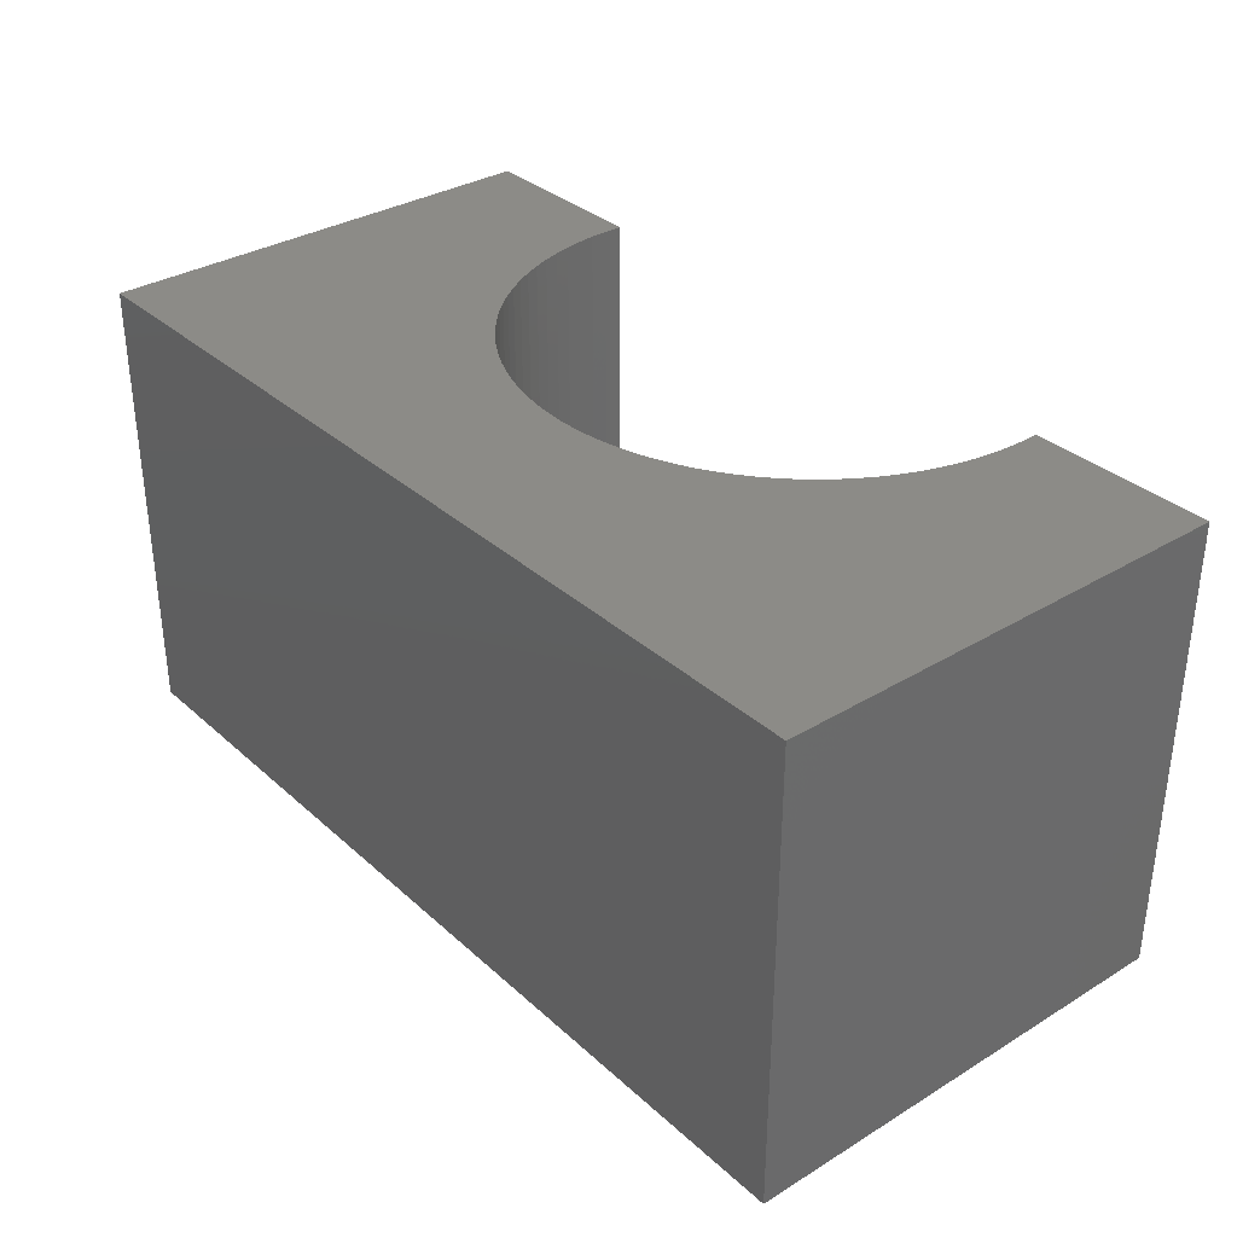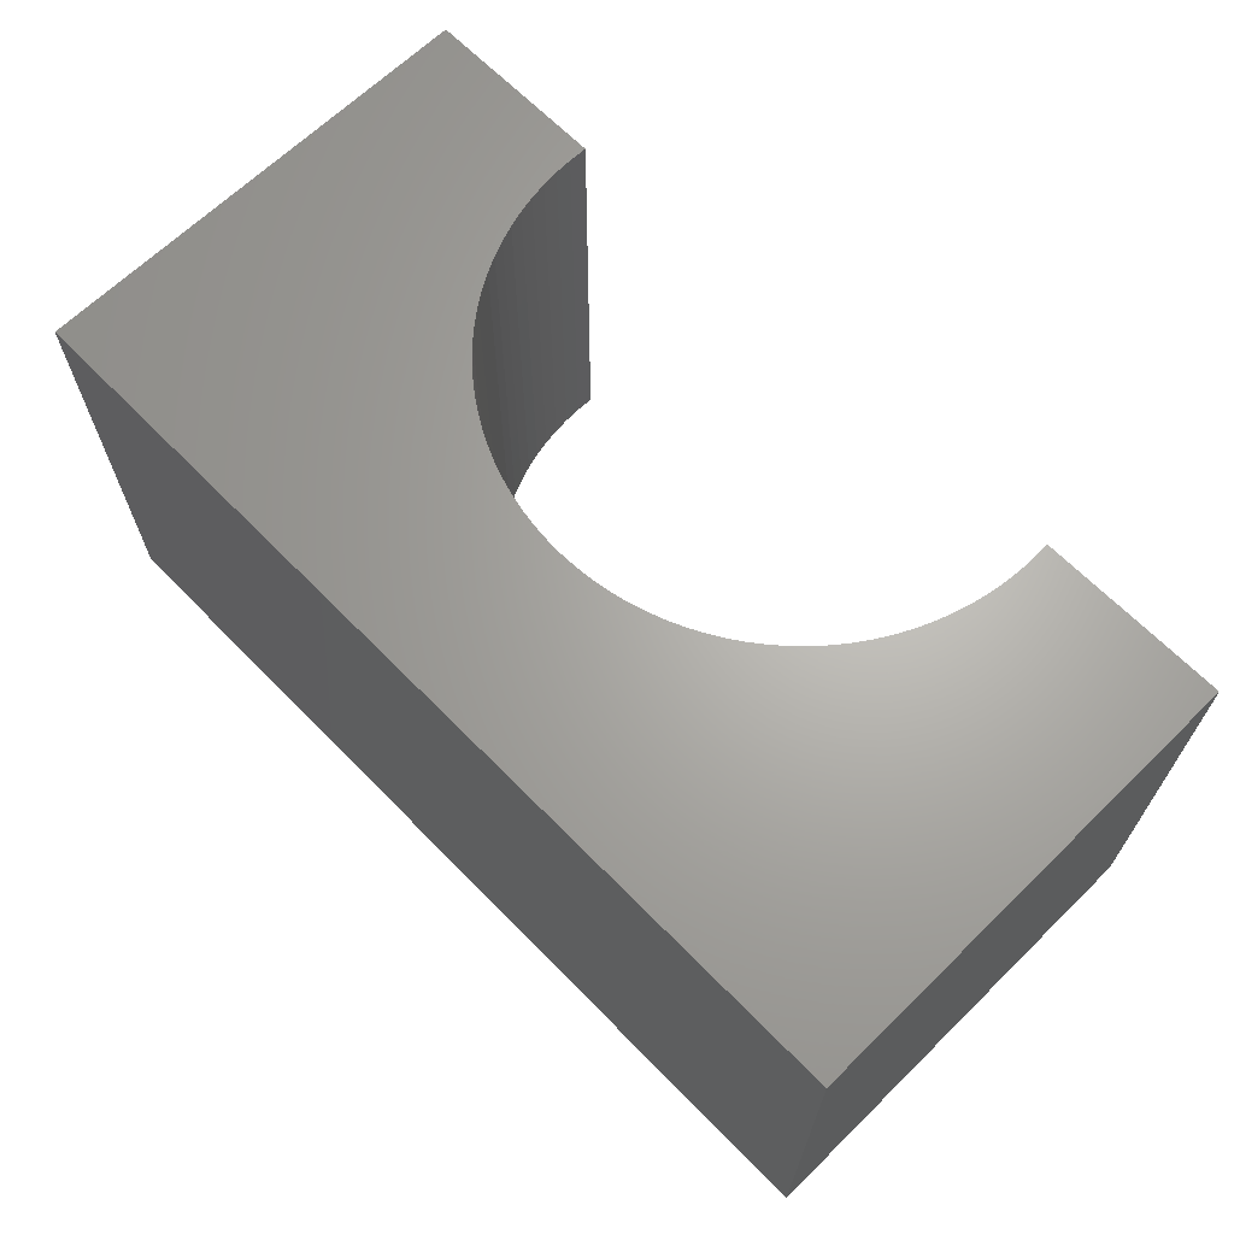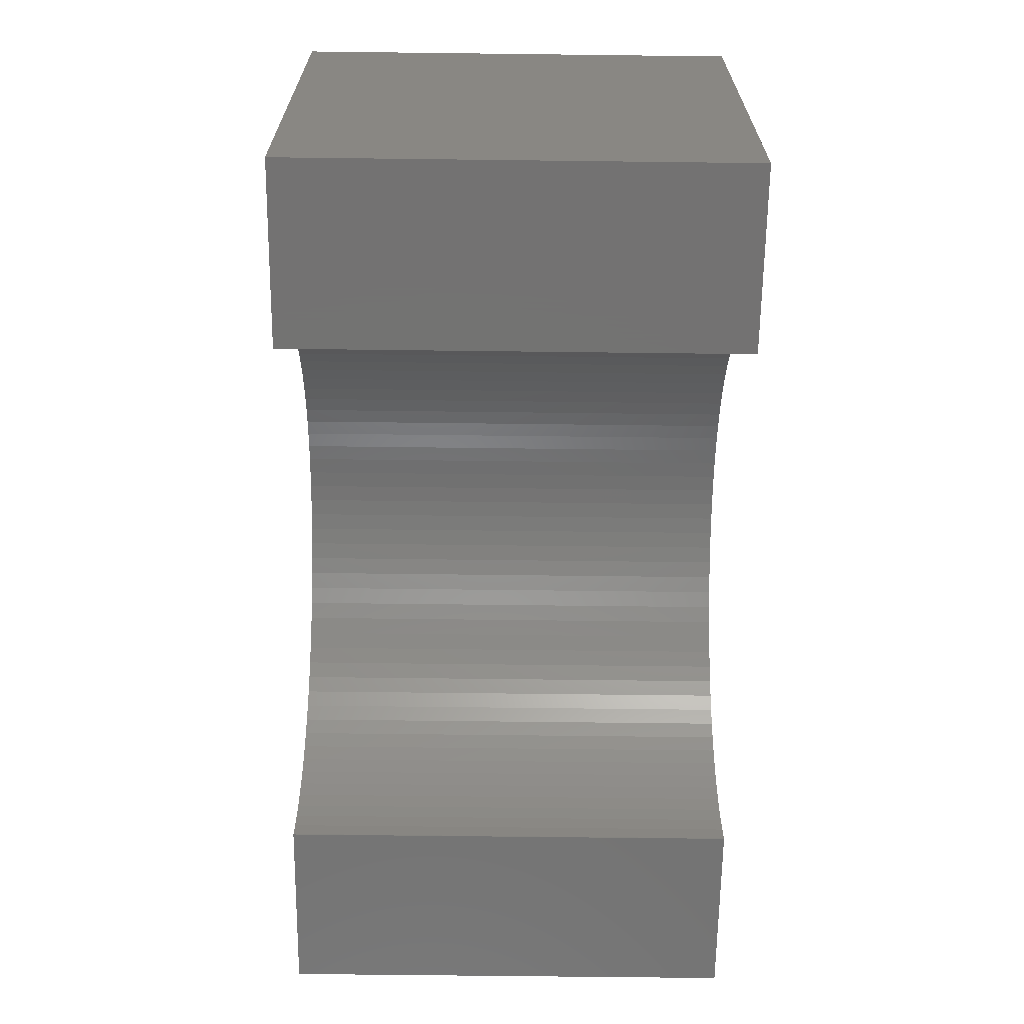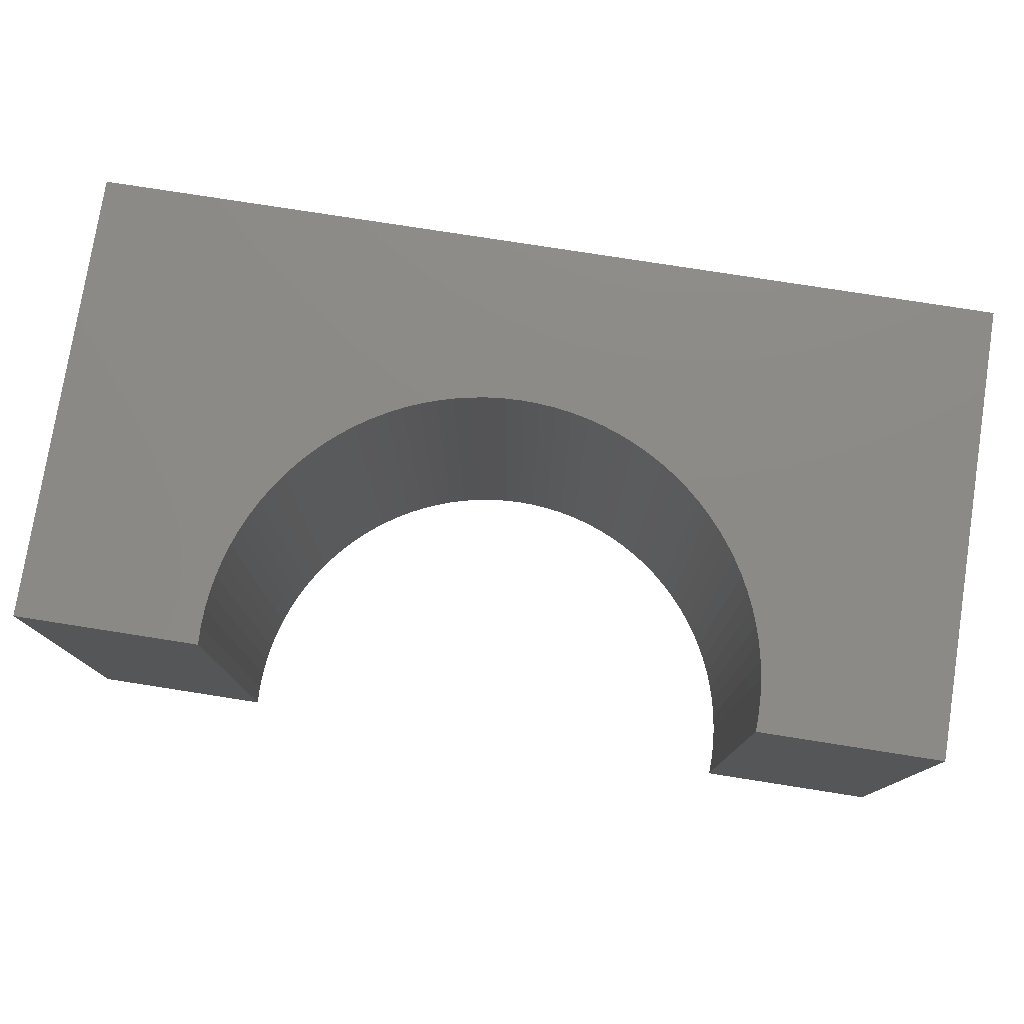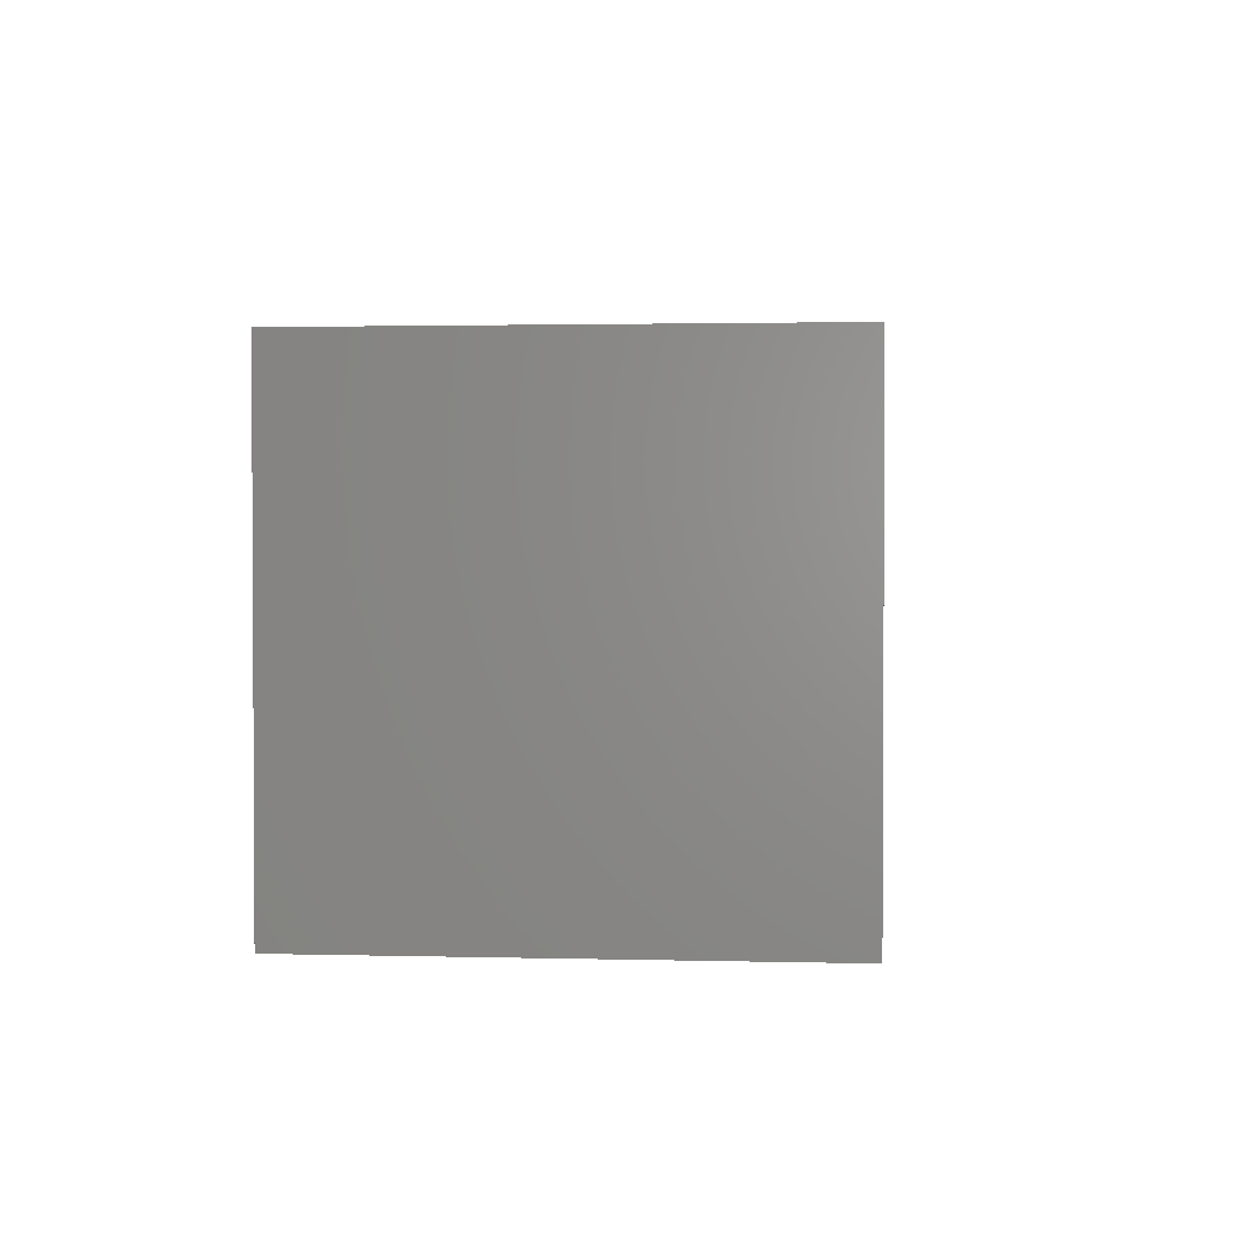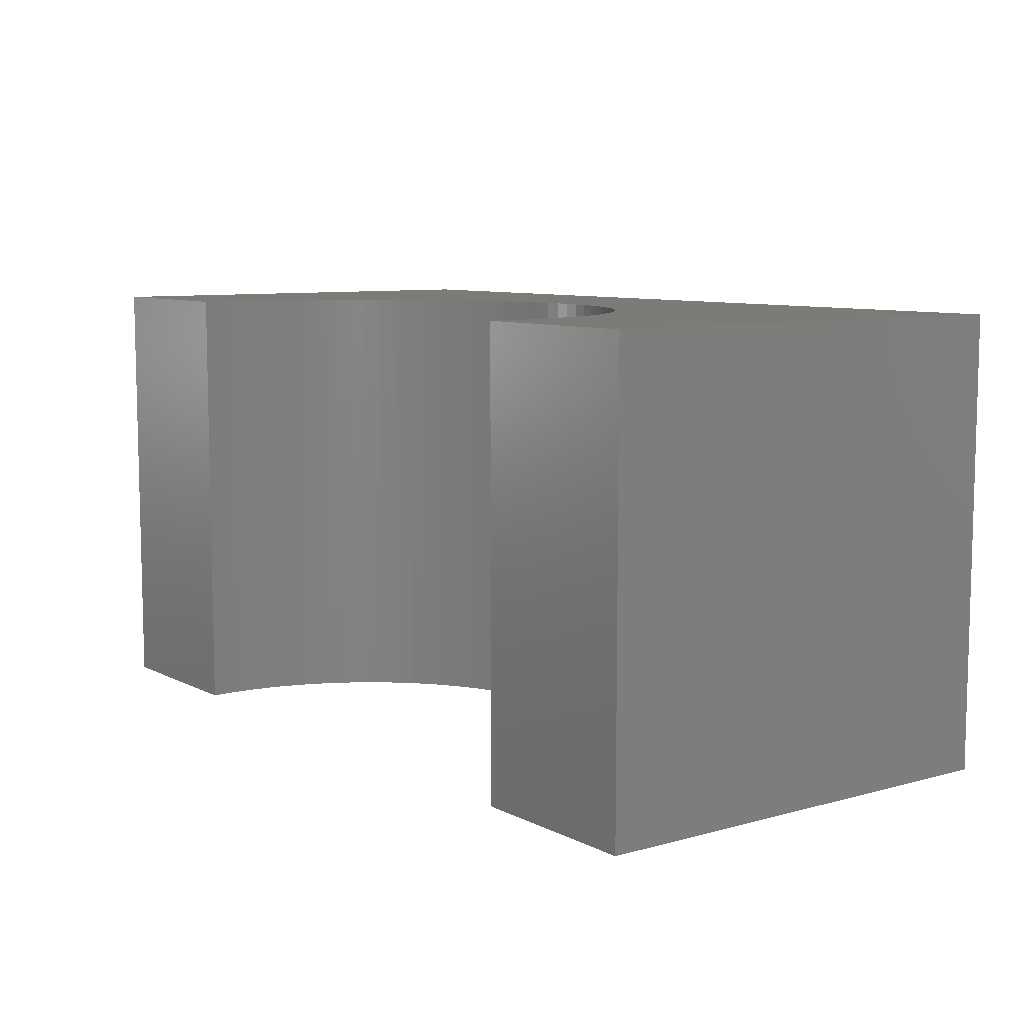
<metadata>
{"format":"stl","ext":"stl","renderer":"f3d","projection":"perspective","resolution":1024,"background":"white","views":[{"elev":33.5,"azim":50.4,"up":"+Y"},{"elev":66.1,"azim":45.6,"up":"+Y"},{"elev":-65.0,"azim":-90.7,"up":"+Z"},{"elev":77.4,"azim":-171.1,"up":"+Y"},{"elev":1.9,"azim":95.2,"up":"+Y"},{"elev":8.4,"azim":-126.7,"up":"+Y"}]}
</metadata>
<code>
# stl→obj: 118 verts, 232 faces
v -5 -2.5 -2.5
v -5 2.5 2.5
v -5 2.5 -2.5
v -5 -2.5 2.5
v 5 -2.5 2.5
v 5 2.5 2.5
v 5 2.5 -2.5
v 5 -2.5 -2.5
v -2.993 2.5 -2.5
v -2.993 -2.5 -2.5
v 2.993 -2.5 -2.5
v 2.993 2.5 -2.5
v 0 -2.5 0.7
v -0.1884 -2.5 0.6941
v -0.376 -2.5 0.6763
v -0.5621 -2.5 0.6469
v -0.7461 -2.5 0.6057
v -0.9271 -2.5 0.5532
v -1.104 -2.5 0.4893
v -1.277 -2.5 0.4145
v -1.445 -2.5 0.3289
v -1.607 -2.5 0.233
v -1.763 -2.5 0.127
v -1.912 -2.5 0.01154
v -2.054 -2.5 -0.1131
v -2.187 -2.5 -0.2464
v -2.312 -2.5 -0.3877
v -2.427 -2.5 -0.5366
v -2.533 -2.5 -0.6925
v -2.629 -2.5 -0.8547
v -2.714 -2.5 -1.023
v -2.789 -2.5 -1.196
v -2.853 -2.5 -1.373
v -2.906 -2.5 -1.554
v -2.947 -2.5 -1.738
v -2.976 -2.5 -1.924
v -2.994 -2.5 -2.112
v -3 -2.5 -2.3
v -2.994 -2.5 -2.488
v 0.1884 -2.5 0.6941
v 0.376 -2.5 0.6763
v 0.5621 -2.5 0.6469
v 0.7461 -2.5 0.6057
v 0.9271 -2.5 0.5532
v 1.104 -2.5 0.4893
v 1.277 -2.5 0.4145
v 1.445 -2.5 0.3289
v 1.607 -2.5 0.233
v 1.763 -2.5 0.127
v 1.912 -2.5 0.01154
v 2.054 -2.5 -0.1131
v 2.187 -2.5 -0.2464
v 2.312 -2.5 -0.3877
v 2.427 -2.5 -0.5366
v 2.533 -2.5 -0.6925
v 2.629 -2.5 -0.8547
v 2.714 -2.5 -1.023
v 2.789 -2.5 -1.196
v 2.853 -2.5 -1.373
v 2.906 -2.5 -1.554
v 2.947 -2.5 -1.738
v 2.976 -2.5 -1.924
v 2.994 -2.5 -2.112
v 3 -2.5 -2.3
v 2.994 -2.5 -2.488
v 0 2.5 0.7
v 0.1884 2.5 0.6941
v 0.376 2.5 0.6763
v 0.5621 2.5 0.6469
v 0.7461 2.5 0.6057
v 0.9271 2.5 0.5532
v 1.104 2.5 0.4893
v 1.277 2.5 0.4145
v 1.445 2.5 0.3289
v 1.607 2.5 0.233
v 1.763 2.5 0.127
v 1.912 2.5 0.01154
v 2.054 2.5 -0.1131
v 2.187 2.5 -0.2464
v 2.312 2.5 -0.3877
v 2.427 2.5 -0.5366
v 2.533 2.5 -0.6925
v 2.629 2.5 -0.8547
v 2.714 2.5 -1.023
v 2.789 2.5 -1.196
v 2.853 2.5 -1.373
v 2.906 2.5 -1.554
v 2.947 2.5 -1.738
v 2.976 2.5 -1.924
v 2.994 2.5 -2.112
v 3 2.5 -2.3
v 2.994 2.5 -2.488
v -0.1884 2.5 0.6941
v -0.376 2.5 0.6763
v -0.5621 2.5 0.6469
v -0.7461 2.5 0.6057
v -0.9271 2.5 0.5532
v -1.104 2.5 0.4893
v -1.277 2.5 0.4145
v -1.445 2.5 0.3289
v -1.607 2.5 0.233
v -1.763 2.5 0.127
v -1.912 2.5 0.01154
v -2.054 2.5 -0.1131
v -2.187 2.5 -0.2464
v -2.312 2.5 -0.3877
v -2.427 2.5 -0.5366
v -2.533 2.5 -0.6925
v -2.629 2.5 -0.8547
v -2.714 2.5 -1.023
v -2.789 2.5 -1.196
v -2.853 2.5 -1.373
v -2.906 2.5 -1.554
v -2.947 2.5 -1.738
v -2.976 2.5 -1.924
v -2.994 2.5 -2.112
v -3 2.5 -2.3
v -2.994 2.5 -2.488
f 1 2 3
f 2 1 4
f 2 5 6
f 5 2 4
f 5 7 6
f 7 5 8
f 1 9 10
f 9 1 3
f 11 7 8
f 7 11 12
f 4 13 5
f 4 14 13
f 4 15 14
f 4 16 15
f 4 17 16
f 4 18 17
f 4 19 18
f 4 20 19
f 4 21 20
f 4 22 21
f 4 23 22
f 4 24 23
f 4 25 24
f 4 26 25
f 4 27 26
f 4 28 27
f 4 29 28
f 4 30 29
f 4 31 30
f 1 31 4
f 31 1 32
f 32 1 33
f 33 1 34
f 34 1 35
f 35 1 36
f 36 1 37
f 37 1 38
f 38 1 39
f 39 1 10
f 40 5 13
f 41 5 40
f 42 5 41
f 43 5 42
f 44 5 43
f 45 5 44
f 46 5 45
f 47 5 46
f 48 5 47
f 49 5 48
f 50 5 49
f 51 5 50
f 52 5 51
f 53 5 52
f 54 5 53
f 55 5 54
f 56 5 55
f 57 5 56
f 8 57 58
f 8 58 59
f 8 59 60
f 8 60 61
f 8 61 62
f 8 62 63
f 8 63 64
f 8 64 65
f 8 65 11
f 57 8 5
f 6 66 2
f 6 67 66
f 6 68 67
f 6 69 68
f 6 70 69
f 6 71 70
f 6 72 71
f 6 73 72
f 6 74 73
f 6 75 74
f 6 76 75
f 6 77 76
f 6 78 77
f 6 79 78
f 6 80 79
f 6 81 80
f 6 82 81
f 6 83 82
f 6 84 83
f 7 84 6
f 84 7 85
f 85 7 86
f 86 7 87
f 87 7 88
f 88 7 89
f 89 7 90
f 90 7 91
f 91 7 92
f 92 7 12
f 93 2 66
f 94 2 93
f 95 2 94
f 96 2 95
f 97 2 96
f 98 2 97
f 99 2 98
f 100 2 99
f 101 2 100
f 102 2 101
f 103 2 102
f 104 2 103
f 105 2 104
f 106 2 105
f 107 2 106
f 108 2 107
f 109 2 108
f 110 2 109
f 3 110 111
f 3 111 112
f 3 112 113
f 3 113 114
f 3 114 115
f 3 115 116
f 3 116 117
f 3 117 118
f 3 118 9
f 110 3 2
f 64 90 91
f 90 64 63
f 63 89 90
f 89 63 62
f 37 117 116
f 117 37 38
f 13 67 40
f 67 13 66
f 51 79 52
f 79 51 78
f 26 104 25
f 104 26 105
f 58 84 85
f 84 58 57
f 28 108 107
f 108 28 29
f 16 94 15
f 94 16 95
f 61 87 88
f 87 61 60
f 42 70 43
f 70 42 69
f 50 78 51
f 78 50 77
f 29 109 108
f 109 29 30
f 34 114 113
f 114 34 35
f 35 115 114
f 115 35 36
f 22 100 21
f 100 22 101
f 24 102 23
f 102 24 103
f 15 93 14
f 93 15 94
f 62 88 89
f 88 62 61
f 60 86 87
f 86 60 59
f 53 79 80
f 79 53 52
f 55 81 82
f 81 55 54
f 57 83 84
f 83 57 56
f 41 69 42
f 69 41 68
f 43 71 44
f 71 43 70
f 45 73 46
f 73 45 72
f 47 75 48
f 75 47 74
f 48 76 49
f 76 48 75
f 27 107 106
f 107 27 28
f 31 111 110
f 111 31 32
f 32 112 111
f 112 32 33
f 36 116 115
f 116 36 37
f 23 101 22
f 101 23 102
f 21 99 20
f 99 21 100
f 19 97 18
f 97 19 98
f 17 95 16
f 95 17 96
f 14 66 13
f 66 14 93
f 38 118 117
f 118 38 39
f 59 85 86
f 85 59 58
f 54 80 81
f 80 54 53
f 56 82 83
f 82 56 55
f 44 72 45
f 72 44 71
f 40 68 41
f 68 40 67
f 46 74 47
f 74 46 73
f 49 77 50
f 77 49 76
f 26 106 105
f 106 26 27
f 30 110 109
f 110 30 31
f 33 113 112
f 113 33 34
f 25 103 24
f 103 25 104
f 20 98 19
f 98 20 99
f 18 96 17
f 96 18 97
f 65 91 92
f 91 65 64
f 11 92 12
f 92 11 65
f 39 9 118
f 9 39 10

</code>
